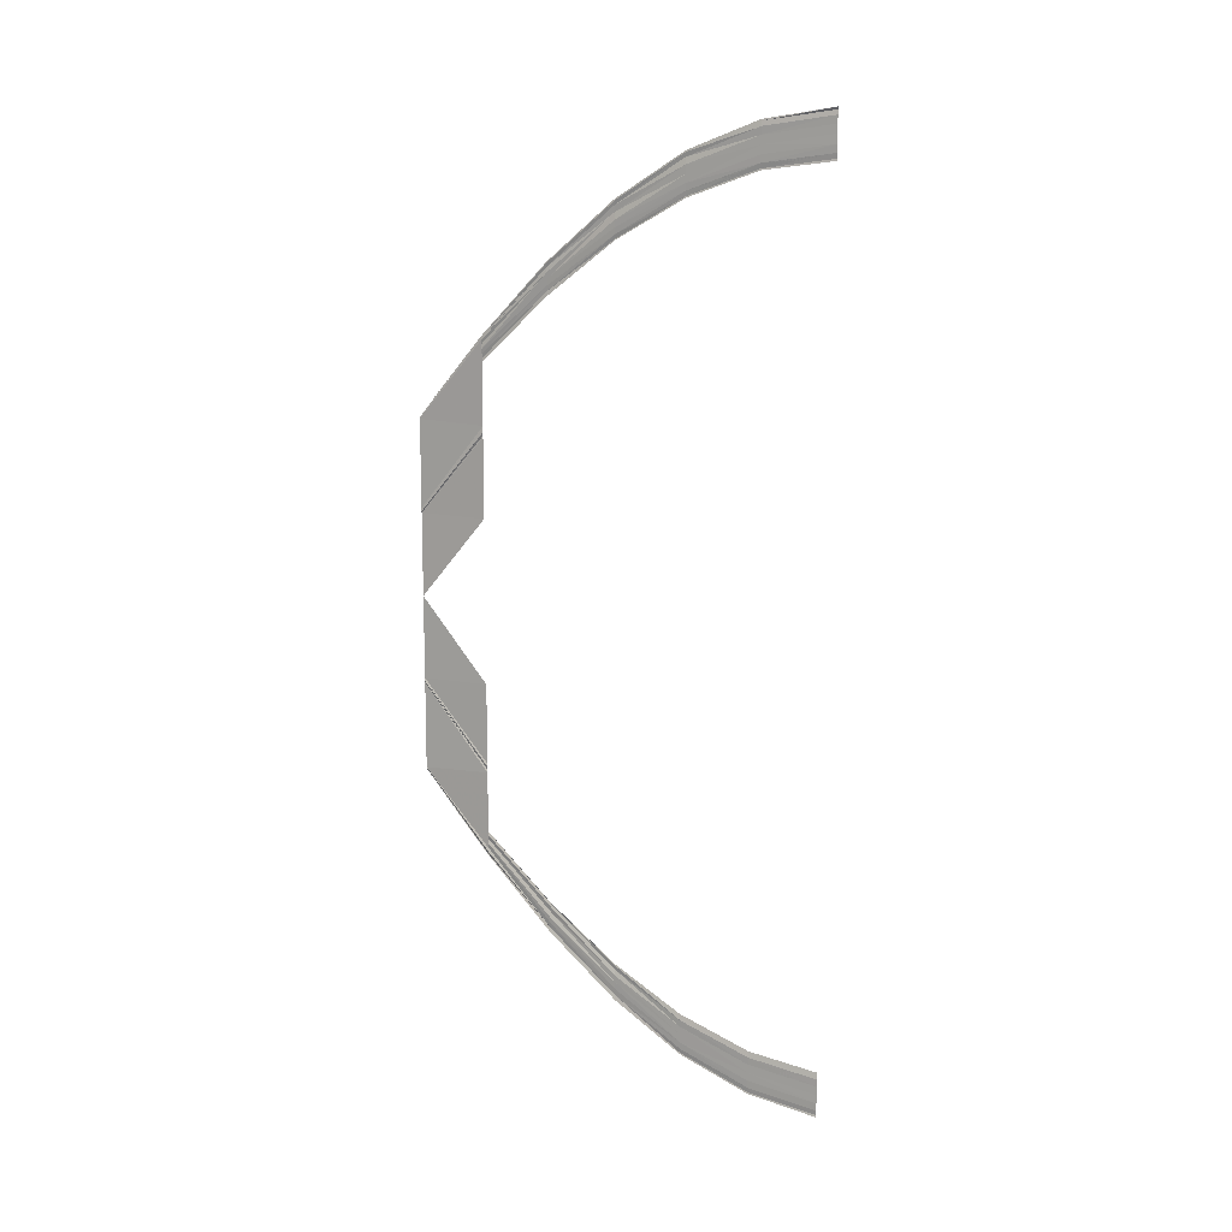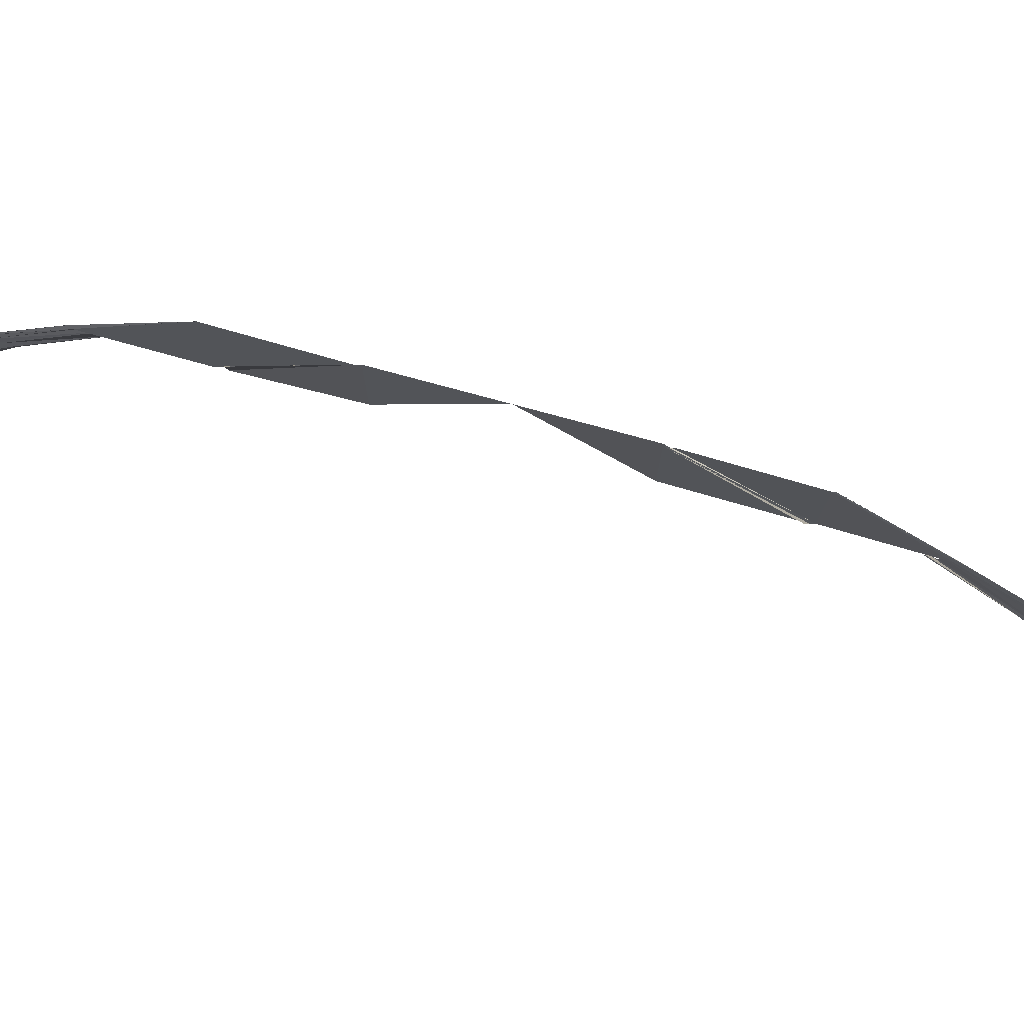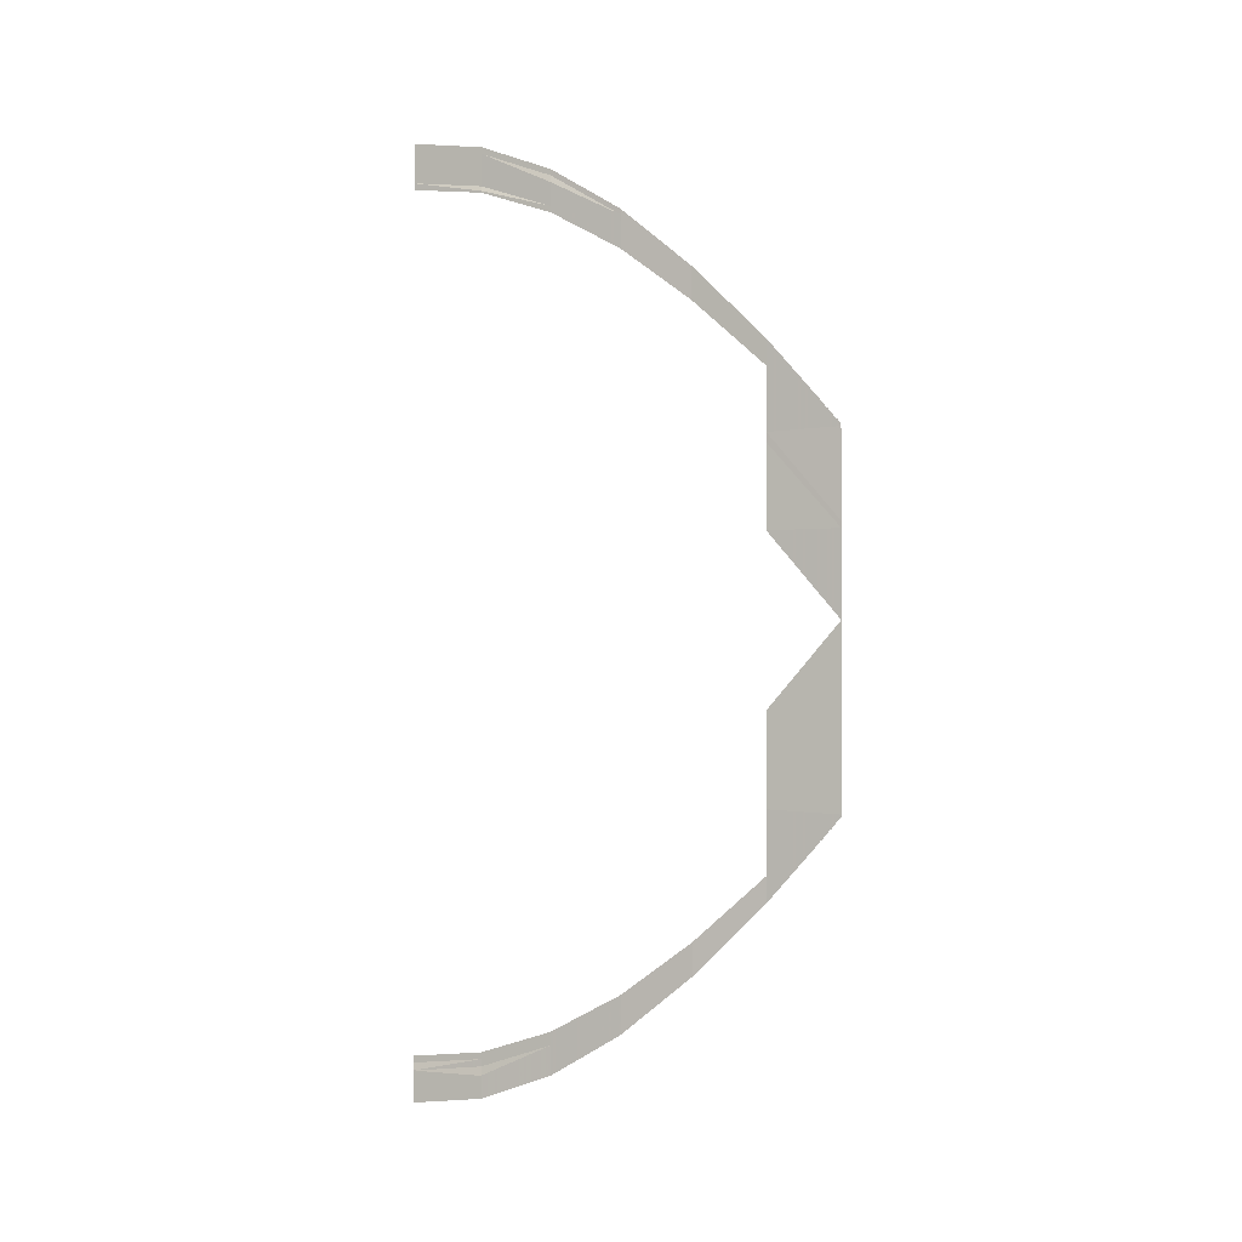
<metadata>
{"format":"obj","ext":"obj","renderer":"f3d","projection":"perspective","resolution":1024,"background":"white","views":[{"elev":12.3,"azim":-63.6,"up":"+Z"},{"elev":74.3,"azim":-74.5,"up":"+Y"},{"elev":-0.7,"azim":109.5,"up":"+Z"}]}
</metadata>
<code>
o 29020
v 2226 1867 7.65
v 2226 1867 7.649
v 2226 1867 7.65
v 2226 1867 7.649
v 2226 1867 7.65
v 2226 1867 7.648
v 2226 1867 7.649
v 2226 1867 7.648
v 2226 1867 7.647
v 2226 1867 7.648
v 2226 1867 7.646
v 2226 1867 7.647
v 2226 1867 7.646
v 2226 1867 7.645
v 2226 1867 7.646
v 2226 1867 7.644
v 2226 1867 7.645
v 2226 1867 7.644
v 2226 1867 7.644
v 2226 1867 7.643
v 2226 1867 7.643
v 2226 1867 7.644
v 2226 1867 7.65
v 2226 1867 7.649
v 2226 1867 7.649
v 2226 1867 7.65
v 2226 1867 7.649
v 2226 1867 7.65
v 2226 1867 7.648
v 2226 1867 7.649
v 2226 1867 7.647
v 2226 1867 7.648
v 2226 1867 7.647
v 2226 1867 7.646
v 2226 1867 7.647
v 2226 1867 7.645
v 2226 1867 7.646
v 2226 1867 7.645
v 2226 1867 7.644
v 2226 1867 7.645
v 2226 1867 7.643
v 2226 1867 7.644
v 2226 1867 7.644
v 2226 1867 7.643
v 2226 1867 7.644
v 2226 1867 7.649
v 2226 1867 7.645
v 2226 1867 7.649
v 2226 1867 7.645
v 2226 1867 7.649
v 2226 1867 7.645
v 2226 1867 7.648
v 2226 1867 7.647
v 2226 1867 7.644
v 2226 1867 7.647
v 2226 1867 7.642
v 2226 1867 7.646
v 2226 1867 7.645
v 2226 1867 7.641
v 2226 1867 7.645
v 2226 1867 7.64
v 2226 1867 7.644
v 2226 1867 7.643
v 2226 1867 7.643
v 2226 1867 7.64
v 2226 1867 7.64
v 2226 1867 7.643
v 2226 1867 7.649
v 2226 1867 7.645
v 2226 1867 7.648
v 2226 1867 7.649
v 2226 1867 7.645
v 2226 1867 7.649
v 2226 1867 7.645
v 2226 1867 7.648
v 2226 1867 7.644
v 2226 1867 7.647
v 2226 1867 7.646
v 2226 1867 7.642
v 2226 1867 7.646
v 2226 1867 7.641
v 2226 1867 7.645
v 2226 1867 7.644
v 2226 1867 7.64
v 2226 1867 7.644
v 2226 1867 7.64
v 2226 1867 7.643
v 2226 1867 7.643
v 2226 1867 7.64
v 2226 1867 7.643
v 2226 1867 7.645
v 2226 1867 7.639
v 2226 1867 7.645
v 2226 1867 7.639
v 2226 1867 7.645
v 2226 1867 7.639
v 2226 1867 7.645
v 2226 1867 7.644
v 2226 1867 7.638
v 2226 1867 7.644
v 2226 1867 7.637
v 2226 1867 7.642
v 2226 1867 7.641
v 2226 1867 7.636
v 2226 1867 7.641
v 2226 1867 7.635
v 2226 1867 7.64
v 2226 1867 7.64
v 2226 1867 7.64
v 2226 1867 7.634
v 2226 1867 7.634
v 2226 1867 7.64
v 2226 1867 7.645
v 2226 1867 7.639
v 2226 1867 7.645
v 2226 1867 7.645
v 2226 1867 7.639
v 2226 1867 7.645
v 2226 1867 7.639
v 2226 1867 7.645
v 2226 1867 7.638
v 2226 1867 7.644
v 2226 1867 7.642
v 2226 1867 7.637
v 2226 1867 7.642
v 2226 1867 7.636
v 2226 1867 7.641
v 2226 1867 7.64
v 2226 1867 7.635
v 2226 1867 7.64
v 2226 1867 7.634
v 2226 1867 7.64
v 2226 1867 7.64
v 2226 1867 7.634
v 2226 1867 7.64
v 2226 1867 7.639
v 2226 1867 7.631
v 2226 1867 7.639
v 2226 1867 7.631
v 2226 1867 7.639
v 2226 1867 7.63
v 2226 1867 7.639
v 2226 1867 7.638
v 2226 1867 7.63
v 2226 1867 7.638
v 2226 1867 7.629
v 2226 1867 7.637
v 2226 1867 7.636
v 2226 1867 7.628
v 2226 1867 7.636
v 2226 1867 7.627
v 2226 1867 7.635
v 2226 1867 7.634
v 2226 1867 7.634
v 2226 1867 7.627
v 2226 1867 7.627
v 2226 1867 7.634
v 2226 1867 7.639
v 2226 1867 7.631
v 2226 1867 7.639
v 2226 1867 7.639
v 2226 1867 7.631
v 2226 1867 7.639
v 2226 1867 7.63
v 2226 1867 7.639
v 2226 1867 7.63
v 2226 1867 7.638
v 2226 1867 7.637
v 2226 1867 7.629
v 2226 1867 7.637
v 2226 1867 7.628
v 2226 1867 7.636
v 2226 1867 7.635
v 2226 1867 7.627
v 2226 1867 7.635
v 2226 1867 7.627
v 2226 1867 7.634
v 2226 1867 7.634
v 2226 1867 7.627
v 2226 1867 7.634
v 2226 1867 7.631
v 2226 1867 7.621
v 2226 1867 7.631
v 2226 1867 7.621
v 2226 1867 7.631
v 2226 1867 7.621
v 2226 1867 7.63
v 2226 1867 7.63
v 2226 1867 7.62
v 2226 1867 7.63
v 2226 1867 7.619
v 2226 1867 7.629
v 2226 1867 7.628
v 2226 1867 7.619
v 2226 1867 7.628
v 2226 1867 7.618
v 2226 1867 7.627
v 2226 1867 7.627
v 2226 1867 7.627
v 2226 1867 7.618
v 2226 1867 7.618
v 2226 1867 7.627
v 2226 1867 7.631
v 2226 1867 7.621
v 2226 1867 7.63
v 2226 1867 7.631
v 2226 1867 7.621
v 2226 1867 7.631
v 2226 1867 7.621
v 2226 1867 7.63
v 2226 1867 7.62
v 2226 1867 7.63
v 2226 1867 7.629
v 2226 1867 7.619
v 2226 1867 7.629
v 2226 1867 7.619
v 2226 1867 7.628
v 2226 1867 7.627
v 2226 1867 7.618
v 2226 1867 7.627
v 2226 1867 7.618
v 2226 1867 7.627
v 2226 1867 7.627
v 2226 1867 7.618
v 2226 1867 7.627
v 2226 1867 7.621
v 2226 1867 7.61
v 2226 1867 7.621
v 2226 1867 7.621
v 2226 1867 7.61
v 2226 1867 7.621
v 2226 1867 7.61
v 2226 1867 7.621
v 2226 1867 7.609
v 2226 1867 7.621
v 2226 1867 7.609
v 2226 1867 7.609
v 2226 1867 7.62
v 2226 1867 7.621
v 2226 1867 7.621
v 2226 1867 7.62
v 2226 1867 7.621
v 2226 1867 7.609
v 2226 1867 7.597
v 2226 1867 7.609
v 2226 1867 7.597
v 2226 1867 7.609
v 2226 1867 7.597
v 2226 1867 7.597
v 2226 1867 7.609
v 2226 1867 7.608
v 2226 1867 7.597
v 2226 1867 7.608
v 2226 1867 7.596
v 2226 1867 7.608
v 2226 1867 7.608
v 2226 1867 7.608
v 2226 1867 7.596
v 2226 1867 7.596
v 2226 1867 7.608
v 2226 1867 7.597
v 2226 1867 7.608
v 2226 1867 7.608
v 2226 1867 7.609
v 2226 1867 7.597
v 2226 1867 7.609
v 2226 1867 7.597
v 2226 1867 7.609
v 2226 1867 7.596
v 2226 1867 7.585
v 2226 1867 7.596
v 2226 1867 7.596
v 2226 1867 7.596
v 2226 1867 7.573
v 2226 1867 7.573
v 2226 1867 7.585
v 2226 1867 7.573
v 2226 1867 7.573
v 2226 1867 7.562
v 2226 1867 7.573
v 2226 1867 7.573
v 2226 1867 7.561
v 2226 1867 7.573
v 2226 1867 7.561
v 2226 1867 7.573
v 2226 1867 7.572
v 2226 1867 7.562
v 2226 1867 7.573
v 2226 1867 7.562
v 2226 1867 7.573
v 2226 1867 7.56
v 2226 1867 7.572
v 2226 1867 7.56
v 2226 1867 7.561
v 2226 1867 7.562
v 2226 1867 7.573
v 2226 1867 7.573
v 2226 1867 7.561
v 2226 1867 7.573
v 2226 1867 7.56
v 2226 1867 7.572
v 2226 1867 7.572
v 2226 1867 7.572
v 2226 1867 7.548
v 2226 1867 7.548
v 2226 1867 7.56
v 2226 1867 7.549
v 2226 1867 7.548
v 2226 1867 7.56
v 2226 1867 7.549
v 2226 1867 7.56
v 2226 1867 7.549
v 2226 1867 7.54
v 2226 1867 7.549
v 2226 1867 7.56
v 2226 1867 7.56
v 2226 1867 7.56
v 2226 1867 7.549
v 2226 1867 7.56
v 2226 1867 7.548
v 2226 1867 7.549
v 2226 1867 7.55
v 2226 1867 7.539
v 2226 1867 7.549
v 2226 1867 7.538
v 2226 1867 7.541
v 2226 1867 7.55
v 2226 1867 7.541
v 2226 1867 7.551
v 2226 1867 7.551
v 2226 1867 7.538
v 2226 1867 7.548
v 2226 1867 7.542
v 2226 1867 7.551
v 2226 1867 7.543
v 2226 1867 7.552
v 2226 1867 7.552
v 2226 1867 7.543
v 2226 1867 7.552
v 2226 1867 7.548
v 2226 1867 7.549
v 2226 1867 7.548
v 2226 1867 7.548
v 2226 1867 7.538
v 2226 1867 7.548
v 2226 1867 7.538
v 2226 1867 7.548
v 2226 1867 7.539
v 2226 1867 7.549
v 2226 1867 7.549
v 2226 1867 7.54
v 2226 1867 7.549
v 2226 1867 7.541
v 2226 1867 7.55
v 2226 1867 7.551
v 2226 1867 7.541
v 2226 1867 7.551
v 2226 1867 7.542
v 2226 1867 7.551
v 2226 1867 7.552
v 2226 1867 7.552
v 2226 1867 7.543
v 2226 1867 7.543
v 2226 1867 7.552
v 2226 1867 7.538
v 2226 1867 7.53
v 2226 1867 7.538
v 2226 1867 7.53
v 2226 1867 7.538
v 2226 1867 7.531
v 2226 1867 7.539
v 2226 1867 7.54
v 2226 1867 7.532
v 2226 1867 7.54
v 2226 1867 7.533
v 2226 1867 7.541
v 2226 1867 7.541
v 2226 1867 7.534
v 2226 1867 7.541
v 2226 1867 7.535
v 2226 1867 7.542
v 2226 1867 7.543
v 2226 1867 7.543
v 2226 1867 7.535
v 2226 1867 7.535
v 2226 1867 7.543
v 2226 1867 7.538
v 2226 1867 7.53
v 2226 1867 7.539
v 2226 1867 7.538
v 2226 1867 7.53
v 2226 1867 7.538
v 2226 1867 7.531
v 2226 1867 7.539
v 2226 1867 7.532
v 2226 1867 7.54
v 2226 1867 7.541
v 2226 1867 7.533
v 2226 1867 7.541
v 2226 1867 7.534
v 2226 1867 7.541
v 2226 1867 7.542
v 2226 1867 7.535
v 2226 1867 7.542
v 2226 1867 7.535
v 2226 1867 7.543
v 2226 1867 7.543
v 2226 1867 7.535
v 2226 1867 7.543
v 2226 1867 7.53
v 2226 1867 7.524
v 2226 1867 7.53
v 2226 1867 7.524
v 2226 1867 7.53
v 2226 1867 7.525
v 2226 1867 7.531
v 2226 1867 7.532
v 2226 1867 7.526
v 2226 1867 7.532
v 2226 1867 7.527
v 2226 1867 7.533
v 2226 1867 7.534
v 2226 1867 7.528
v 2226 1867 7.534
v 2226 1867 7.529
v 2226 1867 7.535
v 2226 1867 7.535
v 2226 1867 7.535
v 2226 1867 7.53
v 2226 1867 7.53
v 2226 1867 7.535
v 2226 1867 7.53
v 2226 1867 7.524
v 2226 1867 7.531
v 2226 1867 7.53
v 2226 1867 7.524
v 2226 1867 7.53
v 2226 1867 7.525
v 2226 1867 7.531
v 2226 1867 7.526
v 2226 1867 7.532
v 2226 1867 7.533
v 2226 1867 7.527
v 2226 1867 7.533
v 2226 1867 7.528
v 2226 1867 7.534
v 2226 1867 7.535
v 2226 1867 7.529
v 2226 1867 7.535
v 2226 1867 7.53
v 2226 1867 7.535
v 2226 1867 7.535
v 2226 1867 7.53
v 2226 1867 7.535
v 2226 1867 7.524
v 2226 1867 7.52
v 2226 1867 7.524
v 2226 1867 7.521
v 2226 1867 7.524
v 2226 1867 7.521
v 2226 1867 7.525
v 2226 1867 7.526
v 2226 1867 7.522
v 2226 1867 7.526
v 2226 1867 7.523
v 2226 1867 7.527
v 2226 1867 7.528
v 2226 1867 7.525
v 2226 1867 7.528
v 2226 1867 7.526
v 2226 1867 7.529
v 2226 1867 7.53
v 2226 1867 7.53
v 2226 1867 7.527
v 2226 1867 7.526
v 2226 1867 7.53
v 2226 1867 7.524
v 2226 1867 7.521
v 2226 1867 7.525
v 2226 1867 7.524
v 2226 1867 7.52
v 2226 1867 7.524
v 2226 1867 7.521
v 2226 1867 7.525
v 2226 1867 7.522
v 2226 1867 7.526
v 2226 1867 7.527
v 2226 1867 7.523
v 2226 1867 7.527
v 2226 1867 7.525
v 2226 1867 7.528
v 2226 1867 7.529
v 2226 1867 7.526
v 2226 1867 7.529
v 2226 1867 7.526
v 2226 1867 7.53
v 2226 1867 7.53
v 2226 1867 7.527
v 2226 1867 7.53
v 2226 1867 7.52
v 2226 1867 7.519
v 2226 1867 7.521
v 2226 1867 7.519
v 2226 1867 7.521
v 2226 1867 7.52
v 2226 1867 7.521
v 2226 1867 7.522
v 2226 1867 7.521
v 2226 1867 7.522
v 2226 1867 7.522
v 2226 1867 7.523
v 2226 1867 7.525
v 2226 1867 7.523
v 2226 1867 7.525
v 2226 1867 7.524
v 2226 1867 7.526
v 2226 1867 7.526
v 2226 1867 7.527
v 2226 1867 7.525
v 2226 1867 7.525
v 2226 1867 7.526
v 2226 1867 7.521
v 2226 1867 7.519
v 2226 1867 7.521
v 2226 1867 7.52
v 2226 1867 7.519
v 2226 1867 7.52
v 2226 1867 7.52
v 2226 1867 7.521
v 2226 1867 7.521
v 2226 1867 7.522
v 2226 1867 7.523
v 2226 1867 7.522
v 2226 1867 7.523
v 2226 1867 7.523
v 2226 1867 7.525
v 2226 1867 7.526
v 2226 1867 7.524
v 2226 1867 7.526
v 2226 1867 7.525
v 2226 1867 7.526
v 2226 1867 7.527
v 2226 1867 7.525
v 2226 1867 7.527
f 1 2 3
f 2 4 5
f 6 4 5
f 7 6 3
f 7 6 8
f 6 9 10
f 11 9 10
f 12 11 8
f 12 11 13
f 11 14 15
f 16 14 15
f 17 16 13
f 17 16 18
f 19 20 18
f 16 21 22
f 20 21 22
f 23 24 25
f 23 24 26
f 24 27 28
f 24 29 30
f 31 29 30
f 32 31 25
f 32 31 33
f 31 34 35
f 36 34 35
f 37 36 33
f 37 36 38
f 36 39 40
f 41 39 40
f 42 41 38
f 42 41 43
f 41 44 45
f 46 47 48
f 47 49 50
f 51 49 50
f 52 51 48
f 52 51 53
f 51 54 55
f 56 54 55
f 57 56 53
f 57 56 58
f 56 59 60
f 61 59 60
f 62 61 58
f 62 61 63
f 64 65 63
f 61 66 67
f 65 66 67
f 68 69 70
f 68 69 71
f 69 72 73
f 69 74 75
f 76 74 75
f 77 76 70
f 77 76 78
f 76 79 80
f 81 79 80
f 82 81 78
f 82 81 83
f 81 84 85
f 86 84 85
f 87 86 83
f 87 86 88
f 86 89 90
f 91 92 93
f 92 94 95
f 96 94 95
f 97 96 93
f 97 96 98
f 96 99 100
f 101 99 100
f 102 101 98
f 102 101 103
f 101 104 105
f 106 104 105
f 107 106 103
f 107 106 108
f 109 110 108
f 106 111 112
f 110 111 112
f 113 114 115
f 113 114 116
f 114 117 118
f 114 119 120
f 121 119 120
f 122 121 115
f 122 121 123
f 121 124 125
f 126 124 125
f 127 126 123
f 127 126 128
f 126 129 130
f 131 129 130
f 132 131 128
f 132 131 133
f 131 134 135
f 136 137 138
f 137 139 140
f 141 139 140
f 142 141 138
f 142 141 143
f 141 144 145
f 146 144 145
f 147 146 143
f 147 146 148
f 146 149 150
f 151 149 150
f 152 151 148
f 152 151 153
f 154 155 153
f 151 156 157
f 155 156 157
f 158 159 160
f 158 159 161
f 159 162 163
f 159 164 165
f 166 164 165
f 167 166 160
f 167 166 168
f 166 169 170
f 171 169 170
f 172 171 168
f 172 171 173
f 171 174 175
f 176 174 175
f 177 176 173
f 177 176 178
f 176 179 180
f 181 182 183
f 182 184 185
f 186 184 185
f 187 186 183
f 187 186 188
f 186 189 190
f 191 189 190
f 192 191 188
f 192 191 193
f 191 194 195
f 196 194 195
f 197 196 193
f 197 196 198
f 199 200 198
f 196 201 202
f 200 201 202
f 203 204 205
f 203 204 206
f 204 207 208
f 204 209 210
f 211 209 210
f 212 211 205
f 212 211 213
f 211 214 215
f 216 214 215
f 217 216 213
f 217 216 218
f 216 219 220
f 221 219 220
f 222 221 218
f 222 221 223
f 221 224 225
f 226 227 228
f 229 230 231
f 229 232 233
f 230 234 235
f 236 234 235
f 237 236 238
f 237 232 239
f 240 237 241
f 240 237 242
f 243 244 245
f 244 246 247
f 248 249 247
f 250 248 245
f 250 248 251
f 248 252 253
f 254 252 253
f 255 254 251
f 256 254 257
f 254 258 257
f 258 259 260
f 261 259 260
f 262 261 263
f 262 261 264
f 261 265 266
f 267 265 266
f 268 267 264
f 268 267 243
f 269 270 271
f 272 270 273
f 274 275 276
f 277 278 276
f 274 279 280
f 274 279 281
f 279 282 283
f 284 282 283
f 285 284 280
f 285 284 286
f 281 287 288
f 287 289 290
f 284 291 292
f 293 291 292
f 294 295 290
f 296 294 288
f 296 294 297
f 294 298 299
f 300 298 299
f 301 300 297
f 300 293 302
f 303 300 302
f 304 305 306
f 307 305 306
f 308 304 309
f 308 310 311
f 312 310 311
f 312 313 314
f 315 307 316
f 315 307 317
f 316 318 319
f 317 320 319
f 321 313 322
f 313 323 324
f 325 323 324
f 313 326 327
f 328 326 327
f 329 328 322
f 329 328 330
f 325 331 332
f 328 333 334
f 335 333 334
f 336 335 330
f 336 335 337
f 335 338 339
f 340 325 341
f 340 325 342
f 343 344 345
f 344 346 347
f 348 346 347
f 349 348 345
f 349 348 350
f 348 351 352
f 353 351 352
f 354 353 350
f 354 353 355
f 353 356 357
f 358 356 357
f 359 358 355
f 359 358 360
f 361 362 360
f 358 363 364
f 362 363 364
f 365 366 367
f 366 368 369
f 370 368 369
f 371 370 367
f 371 370 372
f 370 373 374
f 375 373 374
f 376 375 372
f 376 375 377
f 375 378 379
f 380 378 379
f 381 380 377
f 381 380 382
f 383 384 382
f 380 385 386
f 384 385 386
f 387 388 389
f 387 388 390
f 388 391 392
f 388 393 394
f 395 393 394
f 396 395 389
f 396 395 397
f 395 398 399
f 400 398 399
f 401 400 397
f 401 400 402
f 400 403 404
f 405 403 404
f 406 405 402
f 406 405 407
f 405 408 409
f 410 411 412
f 411 413 414
f 415 413 414
f 416 415 412
f 416 415 417
f 415 418 419
f 420 418 419
f 421 420 417
f 421 420 422
f 420 423 424
f 425 423 424
f 426 425 422
f 426 425 427
f 428 429 427
f 425 430 431
f 429 430 431
f 432 433 434
f 432 433 435
f 433 436 437
f 433 438 439
f 440 438 439
f 441 440 434
f 441 440 442
f 440 443 444
f 445 443 444
f 446 445 442
f 446 445 447
f 445 448 449
f 450 448 449
f 451 450 447
f 451 450 452
f 450 453 454
f 455 456 457
f 456 458 459
f 460 458 459
f 461 460 457
f 461 460 462
f 460 463 464
f 465 463 464
f 466 465 462
f 466 465 467
f 465 468 469
f 470 468 469
f 471 470 467
f 471 470 472
f 473 474 472
f 470 475 476
f 474 475 476
f 477 478 479
f 477 478 480
f 478 481 482
f 478 483 484
f 485 483 484
f 486 485 479
f 486 485 487
f 485 488 489
f 490 488 489
f 491 490 487
f 491 490 492
f 490 493 494
f 495 493 494
f 496 495 492
f 496 495 497
f 495 498 499
f 500 501 502
f 501 503 504
f 505 503 504
f 506 505 502
f 506 505 507
f 505 508 509
f 510 508 509
f 511 510 507
f 511 510 512
f 510 513 514
f 515 513 514
f 516 515 512
f 516 515 517
f 518 519 517
f 515 520 521
f 519 520 521
f 522 523 524
f 522 523 525
f 523 526 527
f 523 528 529
f 530 528 529
f 531 530 524
f 531 530 532
f 530 533 534
f 535 533 534
f 536 535 532
f 536 535 537
f 535 538 539
f 540 538 539
f 541 540 537
f 541 540 542
f 540 543 544

</code>
